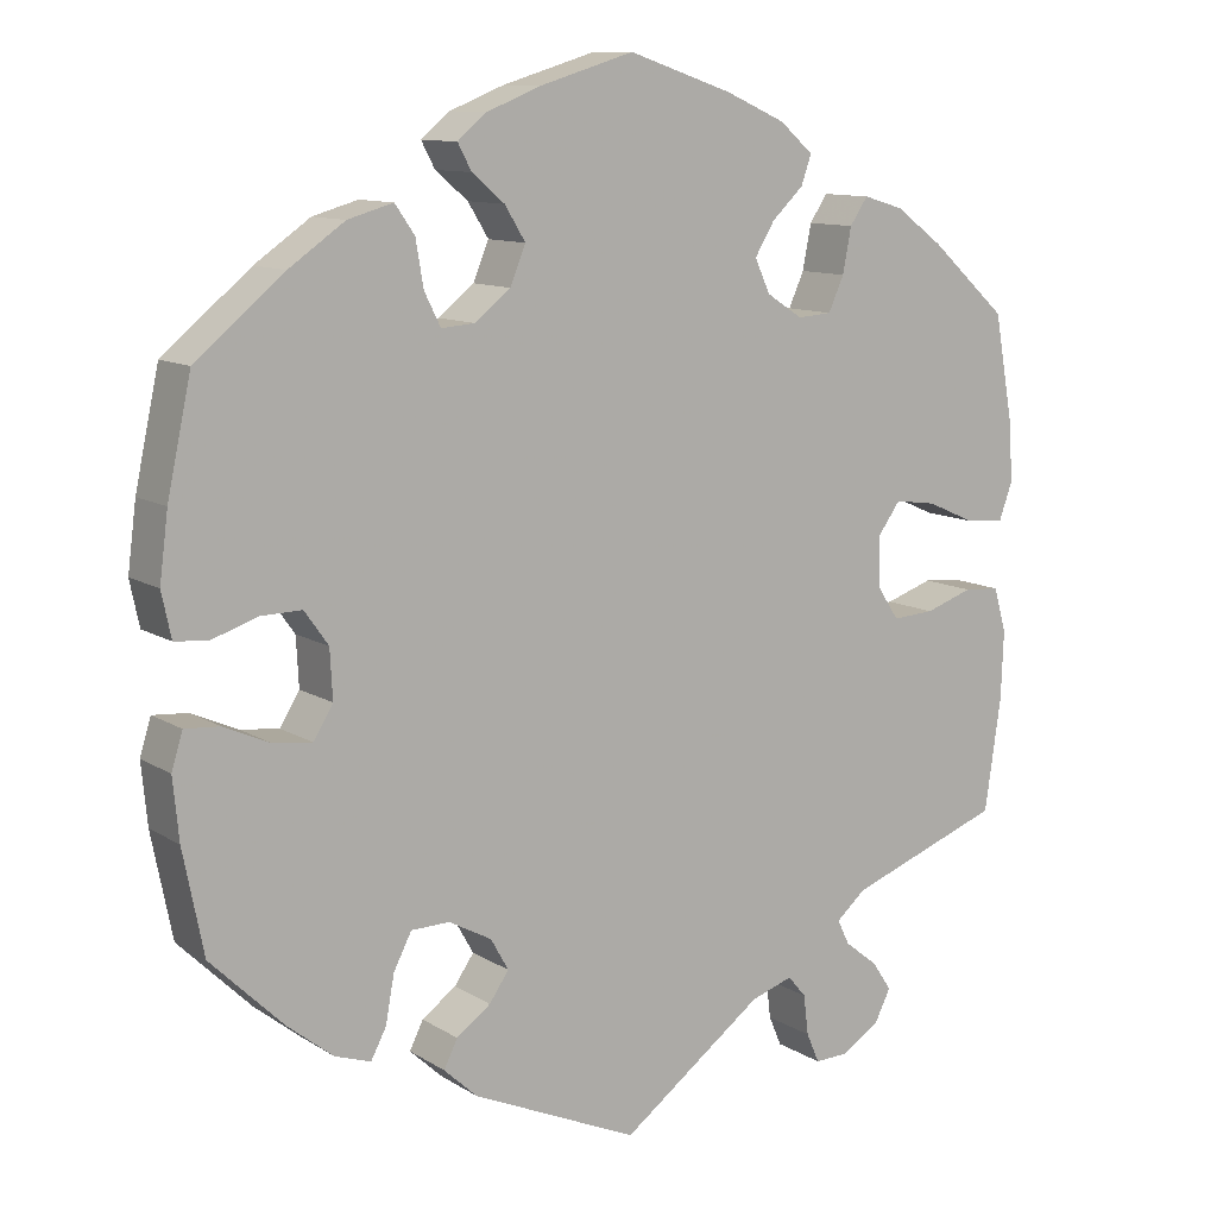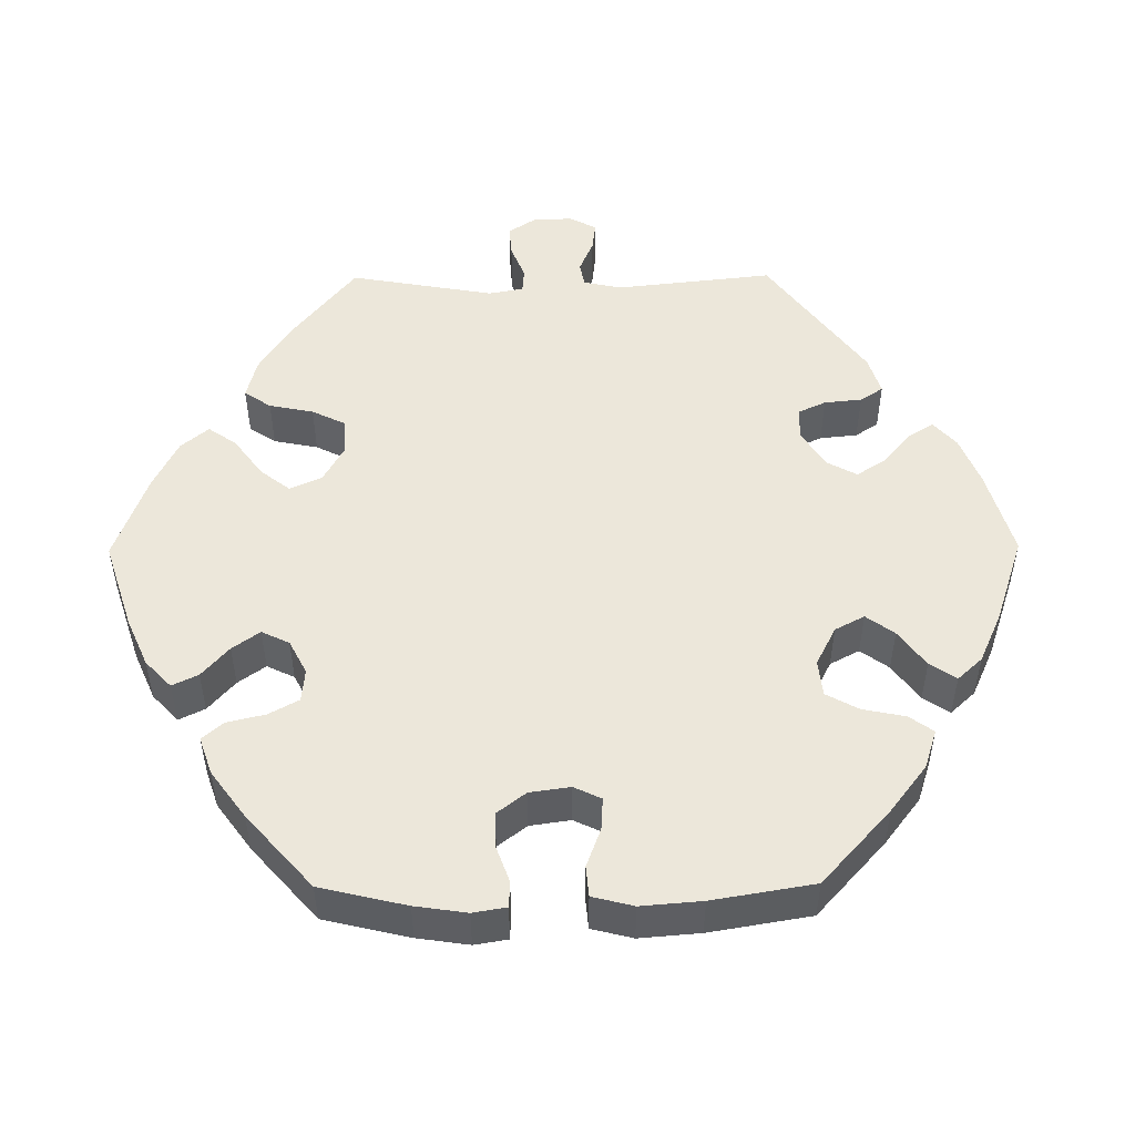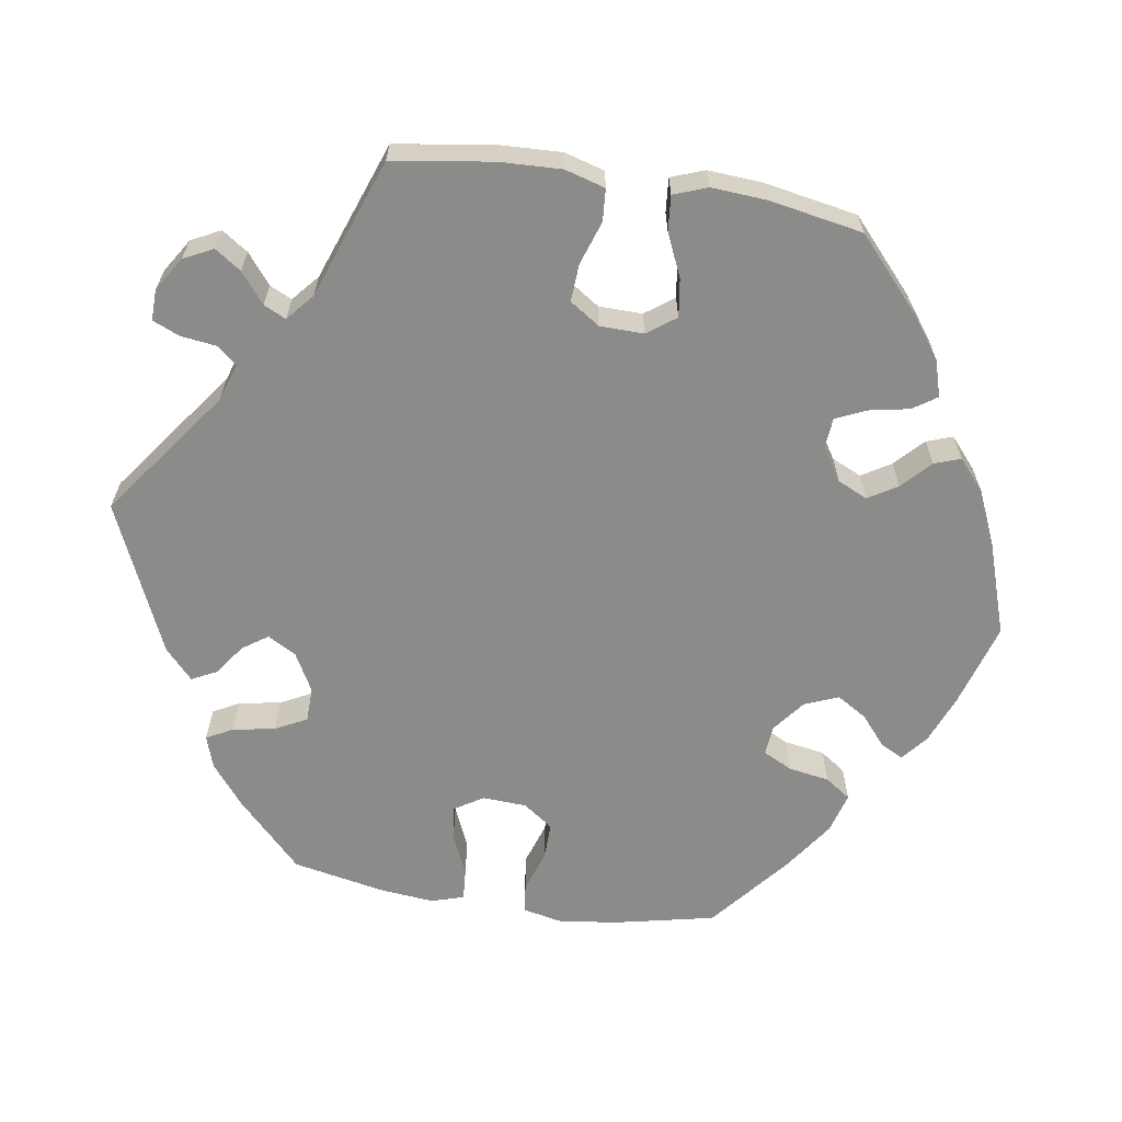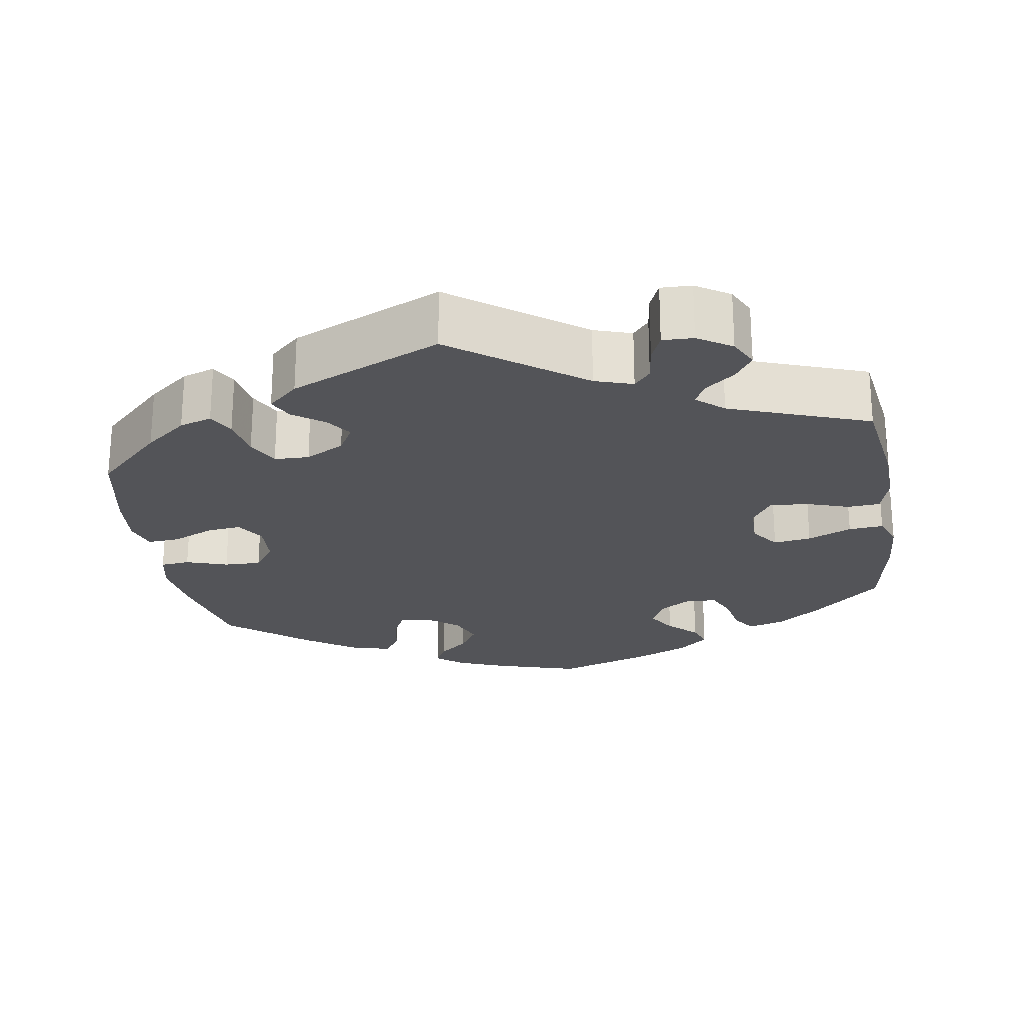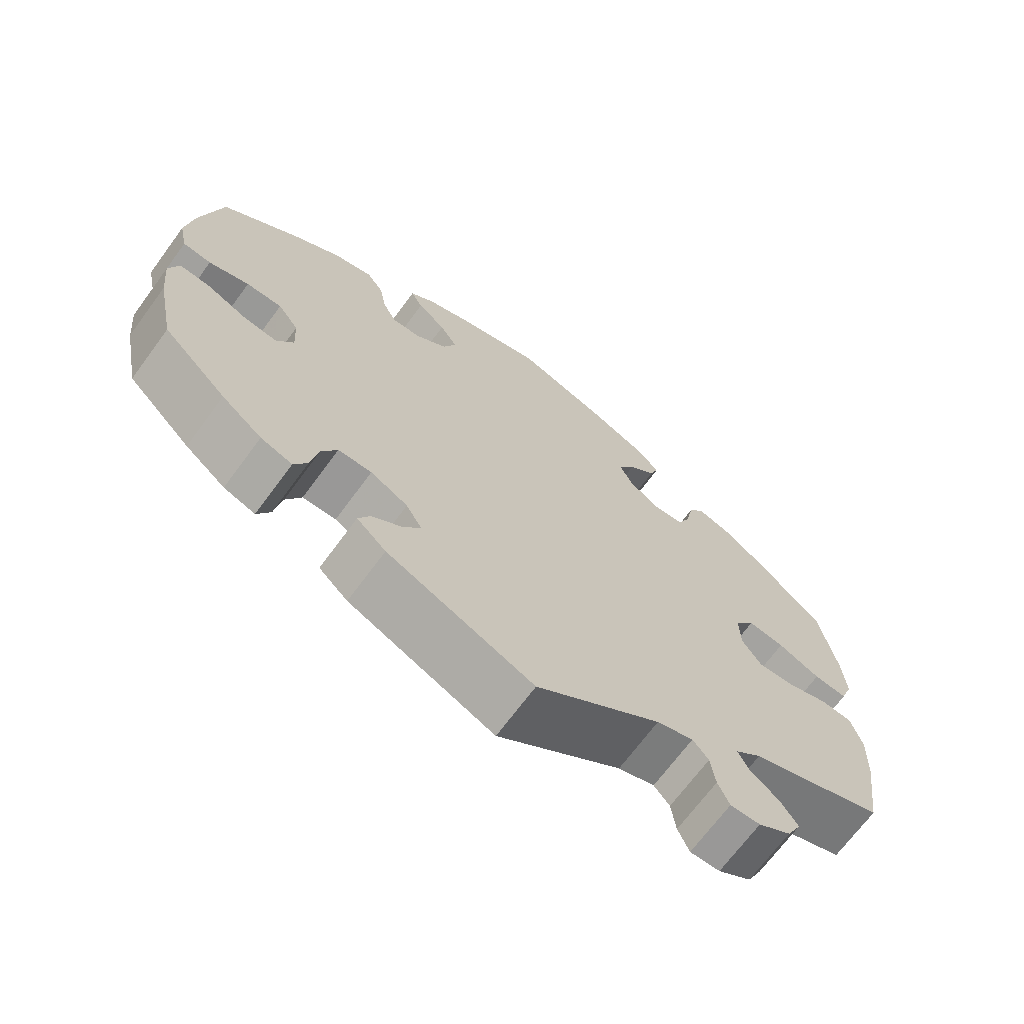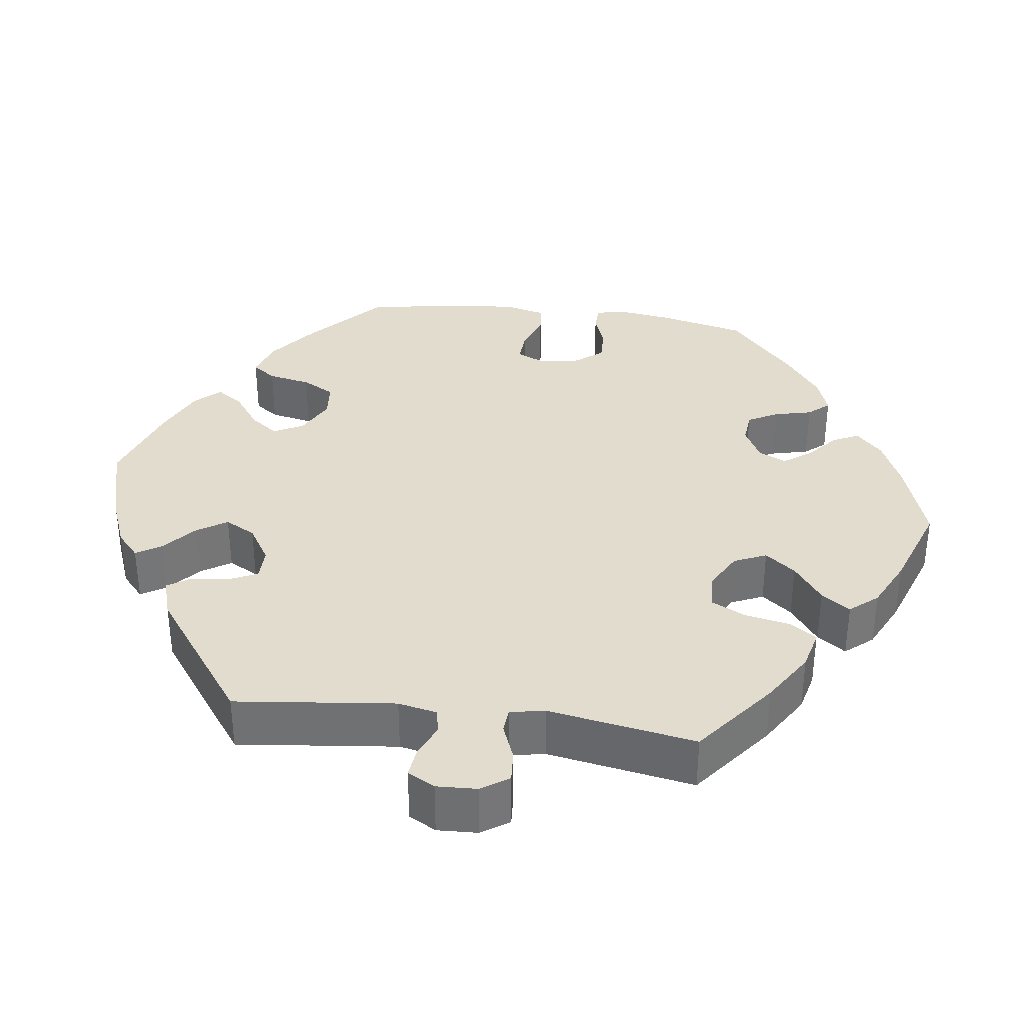
<metadata>
{"format":"obj","ext":"obj","renderer":"f3d","projection":"perspective","resolution":1024,"background":"white","views":[{"elev":10.9,"azim":145.8,"up":"+Z"},{"elev":50.3,"azim":29.5,"up":"+Y"},{"elev":-63.7,"azim":-98.9,"up":"+Y"},{"elev":-23.6,"azim":-170.9,"up":"+Y"},{"elev":-69.4,"azim":143.6,"up":"+Z"},{"elev":34.7,"azim":-142.5,"up":"+Y"}]}
</metadata>
<code>
v 0.528 0.07 0.159
v 0.538 0.07 0.082
v 0.527 0.07 0.03
v 0.489 0.07 0.026
v 0.435 0.07 0.044
v 0.387 0.07 0.045
v 0.359 0.07 0.006
v 0.356 0.07 -0.051
v 0.379 0.07 -0.088
v 0.424 0.07 -0.083
v 0.478 0.07 -0.059
v 0.519 0.07 -0.056
v 0.532 0.07 -0.098
v 0.525 0.07 -0.169
v 0.501 0.07 -0.289
v 0.416 0.07 -0.372
v 0.362 0.07 -0.415
v 0.32 0.07 -0.429
v 0.302 0.07 -0.395
v 0.292 0.07 -0.34
v 0.271 0.07 -0.299
v 0.226 0.07 -0.298
v 0.176 0.07 -0.325
v 0.155 0.07 -0.362
v 0.178 0.07 -0.395
v 0.218 0.07 -0.424
v 0.234 0.07 -0.456
v 0.195 0.07 -0.492
v 0 0.07 -0.578
v -0.167 0.07 -0.455
v -0.216 0.07 -0.439
v -0.237 0.07 -0.464
v -0.243 0.07 -0.511
v -0.258 0.07 -0.546
v -0.298 0.07 -0.545
v -0.342 0.07 -0.517
v -0.361 0.07 -0.479
v -0.338 0.07 -0.445
v -0.299 0.07 -0.414
v -0.285 0.07 -0.385
v -0.32 0.07 -0.355
v -0.501 0.07 -0.289
v -0.52 0.07 -0.158
v -0.523 0.07 -0.079
v -0.508 0.07 -0.027
v -0.466 0.07 -0.024
v -0.41 0.07 -0.043
v -0.361 0.07 -0.046
v -0.335 0.07 -0.007
v -0.334 0.07 0.05
v -0.361 0.07 0.087
v -0.41 0.07 0.08
v -0.467 0.07 0.055
v -0.512 0.07 0.051
v -0.528 0.07 0.095
v -0.523 0.07 0.167
v -0.501 0.07 0.288
v -0.411 0.07 0.369
v -0.355 0.07 0.41
v -0.308 0.07 0.424
v -0.287 0.07 0.393
v -0.277 0.07 0.341
v -0.259 0.07 0.301
v -0.219 0.07 0.298
v -0.177 0.07 0.325
v -0.159 0.07 0.364
v -0.182 0.07 0.402
v -0.219 0.07 0.437
v -0.231 0.07 0.471
v -0.192 0.07 0.505
v -0.122 0.07 0.536
v 0 0.07 0.577
v 0.11 0.07 0.544
v 0.173 0.07 0.519
v 0.207 0.07 0.491
v 0.191 0.07 0.461
v 0.153 0.07 0.429
v 0.129 0.07 0.39
v 0.147 0.07 0.346
v 0.189 0.07 0.313
v 0.228 0.07 0.31
v 0.247 0.07 0.348
v 0.256 0.07 0.401
v 0.279 0.07 0.434
v 0.332 0.07 0.419
v 0.397 0.07 0.374
v 0.5 0.07 0.289
v 0.528 0 0.159
v 0.538 0 0.082
v 0.527 0 0.03
v 0.489 0 0.026
v 0.435 0 0.044
v 0.387 0 0.045
v 0.359 0 0.006
v 0.356 0 -0.051
v 0.379 0 -0.088
v 0.424 0 -0.083
v 0.478 0 -0.059
v 0.519 0 -0.056
v 0.532 0 -0.098
v 0.525 0 -0.169
v 0.501 0 -0.289
v 0.416 0 -0.372
v 0.362 0 -0.415
v 0.32 0 -0.429
v 0.302 0 -0.395
v 0.292 0 -0.34
v 0.271 0 -0.299
v 0.226 0 -0.298
v 0.176 0 -0.325
v 0.155 0 -0.362
v 0.178 0 -0.395
v 0.218 0 -0.424
v 0.234 0 -0.456
v 0.195 0 -0.492
v 0 0 -0.578
v -0.167 0 -0.455
v -0.216 0 -0.439
v -0.237 0 -0.464
v -0.243 0 -0.511
v -0.258 0 -0.546
v -0.298 0 -0.545
v -0.342 0 -0.517
v -0.361 0 -0.479
v -0.338 0 -0.445
v -0.299 0 -0.414
v -0.285 0 -0.385
v -0.32 0 -0.355
v -0.501 0 -0.289
v -0.52 0 -0.158
v -0.523 0 -0.079
v -0.508 0 -0.027
v -0.466 0 -0.024
v -0.41 0 -0.043
v -0.361 0 -0.046
v -0.335 0 -0.007
v -0.334 0 0.05
v -0.361 0 0.087
v -0.41 0 0.08
v -0.467 0 0.055
v -0.512 0 0.051
v -0.528 0 0.095
v -0.523 0 0.167
v -0.501 0 0.288
v -0.411 0 0.369
v -0.355 0 0.41
v -0.308 0 0.424
v -0.287 0 0.393
v -0.277 0 0.341
v -0.259 0 0.301
v -0.219 0 0.298
v -0.177 0 0.325
v -0.159 0 0.364
v -0.182 0 0.402
v -0.219 0 0.437
v -0.231 0 0.471
v -0.192 0 0.505
v -0.122 0 0.536
v 0 0 0.577
v 0.11 0 0.544
v 0.173 0 0.519
v 0.207 0 0.491
v 0.191 0 0.461
v 0.153 0 0.429
v 0.129 0 0.39
v 0.147 0 0.346
v 0.189 0 0.313
v 0.228 0 0.31
v 0.247 0 0.348
v 0.256 0 0.401
v 0.279 0 0.434
v 0.332 0 0.419
v 0.397 0 0.374
v 0.5 0 0.289
f 82 83 84 85
f 81 82 85 86
f 74 75 76 77
f 74 77 78
f 73 74 78
f 72 73 78
f 71 72 78 79
f 67 68 69 70
f 66 67 70 71
f 59 60 61 62
f 59 62 63
f 58 59 63
f 57 58 63
f 56 57 63 64
f 52 53 54 55
f 51 52 55 56
f 44 45 46 47
f 44 47 48
f 41 42 43 44
f 40 41 44 48
f 36 37 38 39
f 36 39 40
f 35 36 40
f 32 33 34 35
f 32 35 40
f 31 32 40 48
f 27 28 29 30
f 25 26 27 30
f 24 25 30 31
f 23 24 31 48
f 17 18 19 20
f 17 20 21
f 16 17 21
f 15 16 21
f 14 15 21 22
f 10 11 12 13
f 9 10 13 14
f 2 3 4 5
f 2 5 6
f 1 2 6
f 81 86 87 1
f 66 71 79 80
f 65 66 80
f 64 65 80 81
f 51 56 64 81
f 50 51 81 1
f 22 23 48 49
f 9 14 22 49
f 8 9 49 50
f 7 8 50
f 6 7 50
f 1 6 50
f 172 171 170 169
f 173 172 169 168
f 164 163 162 161
f 165 164 161
f 165 161 160
f 165 160 159
f 166 165 159 158
f 157 156 155 154
f 158 157 154 153
f 149 148 147 146
f 150 149 146
f 150 146 145
f 150 145 144
f 151 150 144 143
f 142 141 140 139
f 143 142 139 138
f 134 133 132 131
f 135 134 131
f 131 130 129 128
f 135 131 128 127
f 126 125 124 123
f 127 126 123
f 127 123 122
f 122 121 120 119
f 127 122 119
f 135 127 119 118
f 117 116 115 114
f 117 114 113 112
f 118 117 112 111
f 135 118 111 110
f 107 106 105 104
f 108 107 104
f 108 104 103
f 108 103 102
f 109 108 102 101
f 100 99 98 97
f 101 100 97 96
f 92 91 90 89
f 93 92 89
f 93 89 88
f 88 174 173 168
f 167 166 158 153
f 167 153 152
f 168 167 152 151
f 168 151 143 138
f 88 168 138 137
f 136 135 110 109
f 136 109 101 96
f 137 136 96 95
f 137 95 94
f 137 94 93
f 137 93 88
f 1 88 89 2
f 2 89 90 3
f 3 90 91 4
f 4 91 92 5
f 5 92 93 6
f 6 93 94 7
f 7 94 95 8
f 8 95 96 9
f 9 96 97 10
f 10 97 98 11
f 11 98 99 12
f 12 99 100 13
f 13 100 101 14
f 14 101 102 15
f 15 102 103 16
f 16 103 104 17
f 17 104 105 18
f 18 105 106 19
f 19 106 107 20
f 20 107 108 21
f 21 108 109 22
f 22 109 110 23
f 23 110 111 24
f 24 111 112 25
f 25 112 113 26
f 26 113 114 27
f 27 114 115 28
f 28 115 116 29
f 29 116 117 30
f 30 117 118 31
f 31 118 119 32
f 32 119 120 33
f 33 120 121 34
f 34 121 122 35
f 35 122 123 36
f 36 123 124 37
f 37 124 125 38
f 38 125 126 39
f 39 126 127 40
f 40 127 128 41
f 41 128 129 42
f 42 129 130 43
f 43 130 131 44
f 44 131 132 45
f 45 132 133 46
f 46 133 134 47
f 47 134 135 48
f 48 135 136 49
f 49 136 137 50
f 50 137 138 51
f 51 138 139 52
f 52 139 140 53
f 53 140 141 54
f 54 141 142 55
f 55 142 143 56
f 56 143 144 57
f 57 144 145 58
f 58 145 146 59
f 59 146 147 60
f 60 147 148 61
f 61 148 149 62
f 62 149 150 63
f 63 150 151 64
f 64 151 152 65
f 65 152 153 66
f 66 153 154 67
f 67 154 155 68
f 68 155 156 69
f 69 156 157 70
f 70 157 158 71
f 71 158 159 72
f 72 159 160 73
f 73 160 161 74
f 74 161 162 75
f 75 162 163 76
f 76 163 164 77
f 77 164 165 78
f 78 165 166 79
f 79 166 167 80
f 80 167 168 81
f 81 168 169 82
f 82 169 170 83
f 83 170 171 84
f 84 171 172 85
f 85 172 173 86
f 86 173 174 87
f 87 174 88 1

</code>
